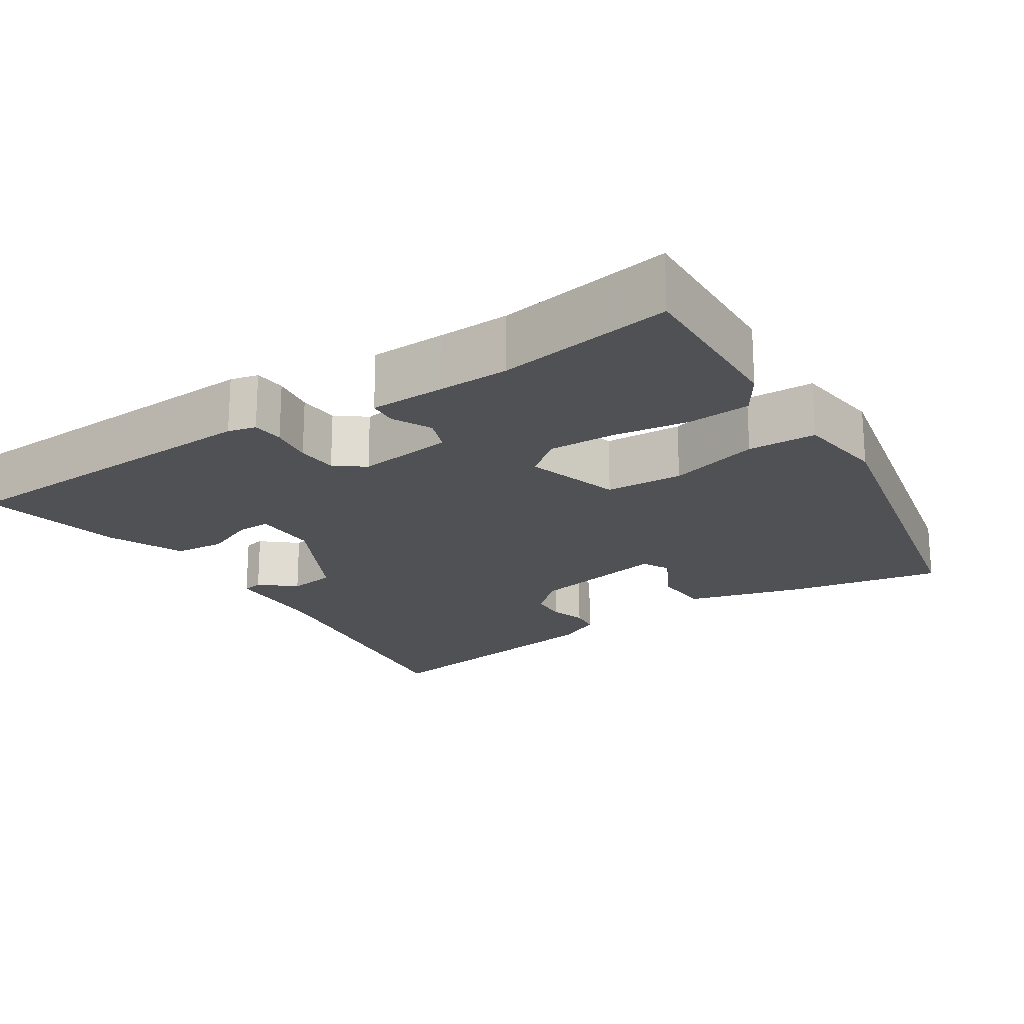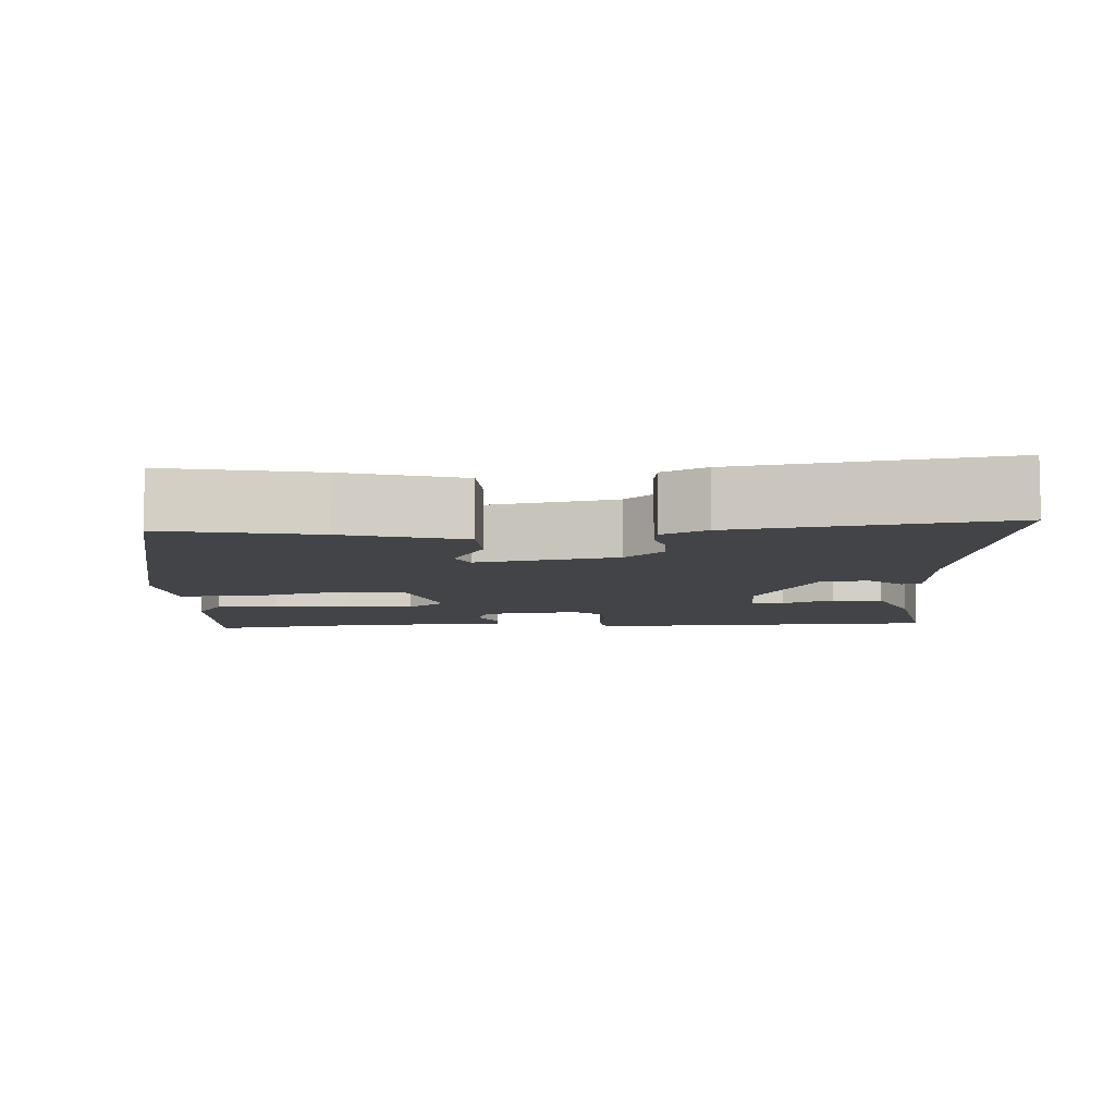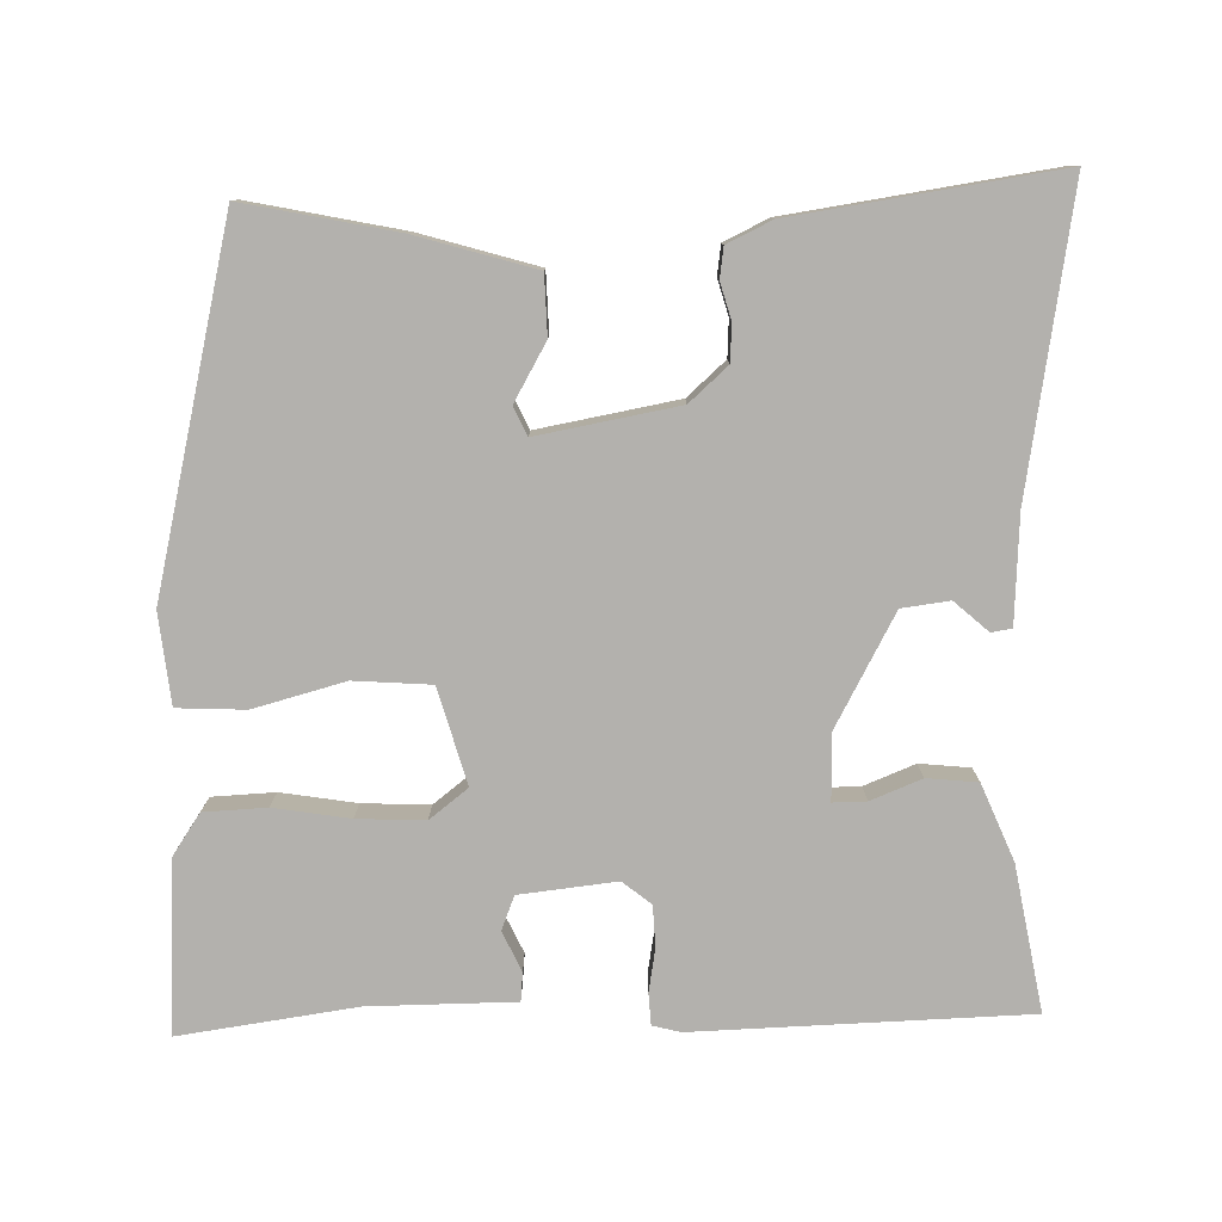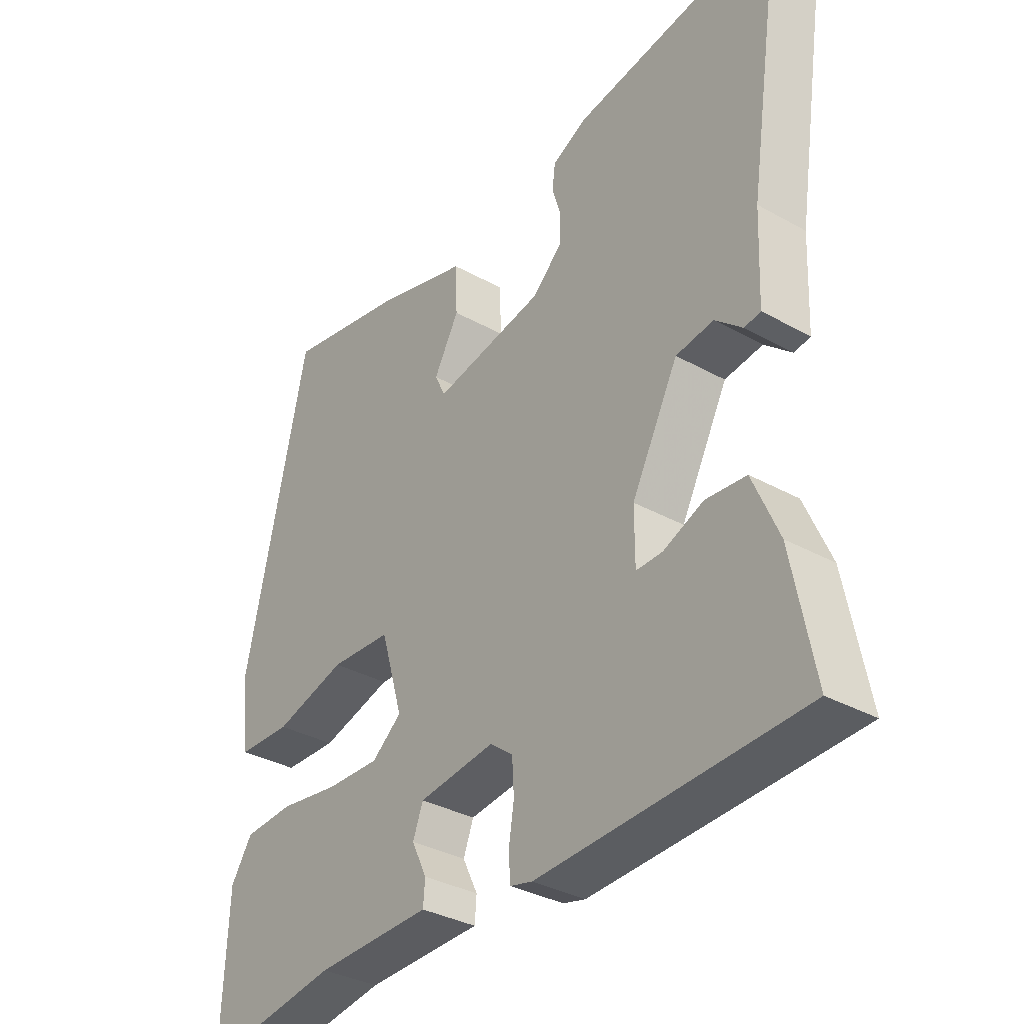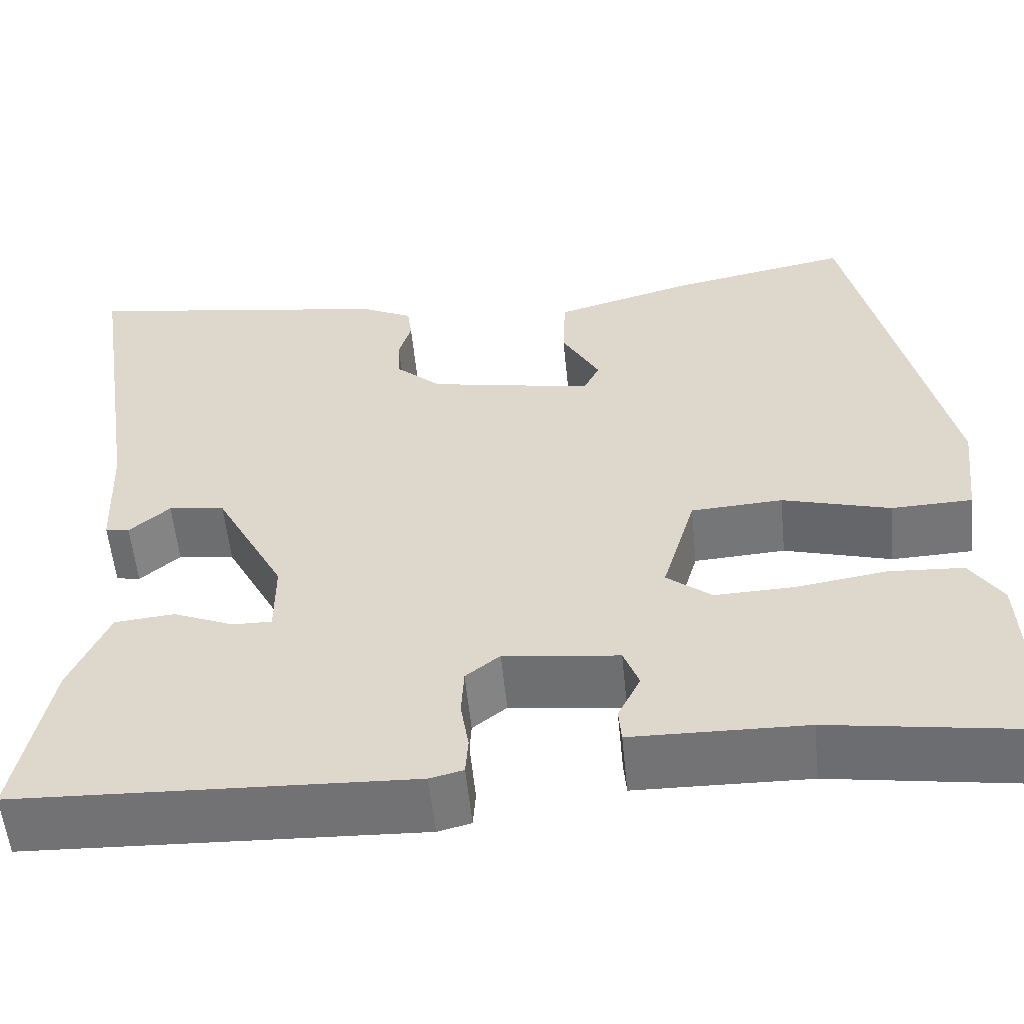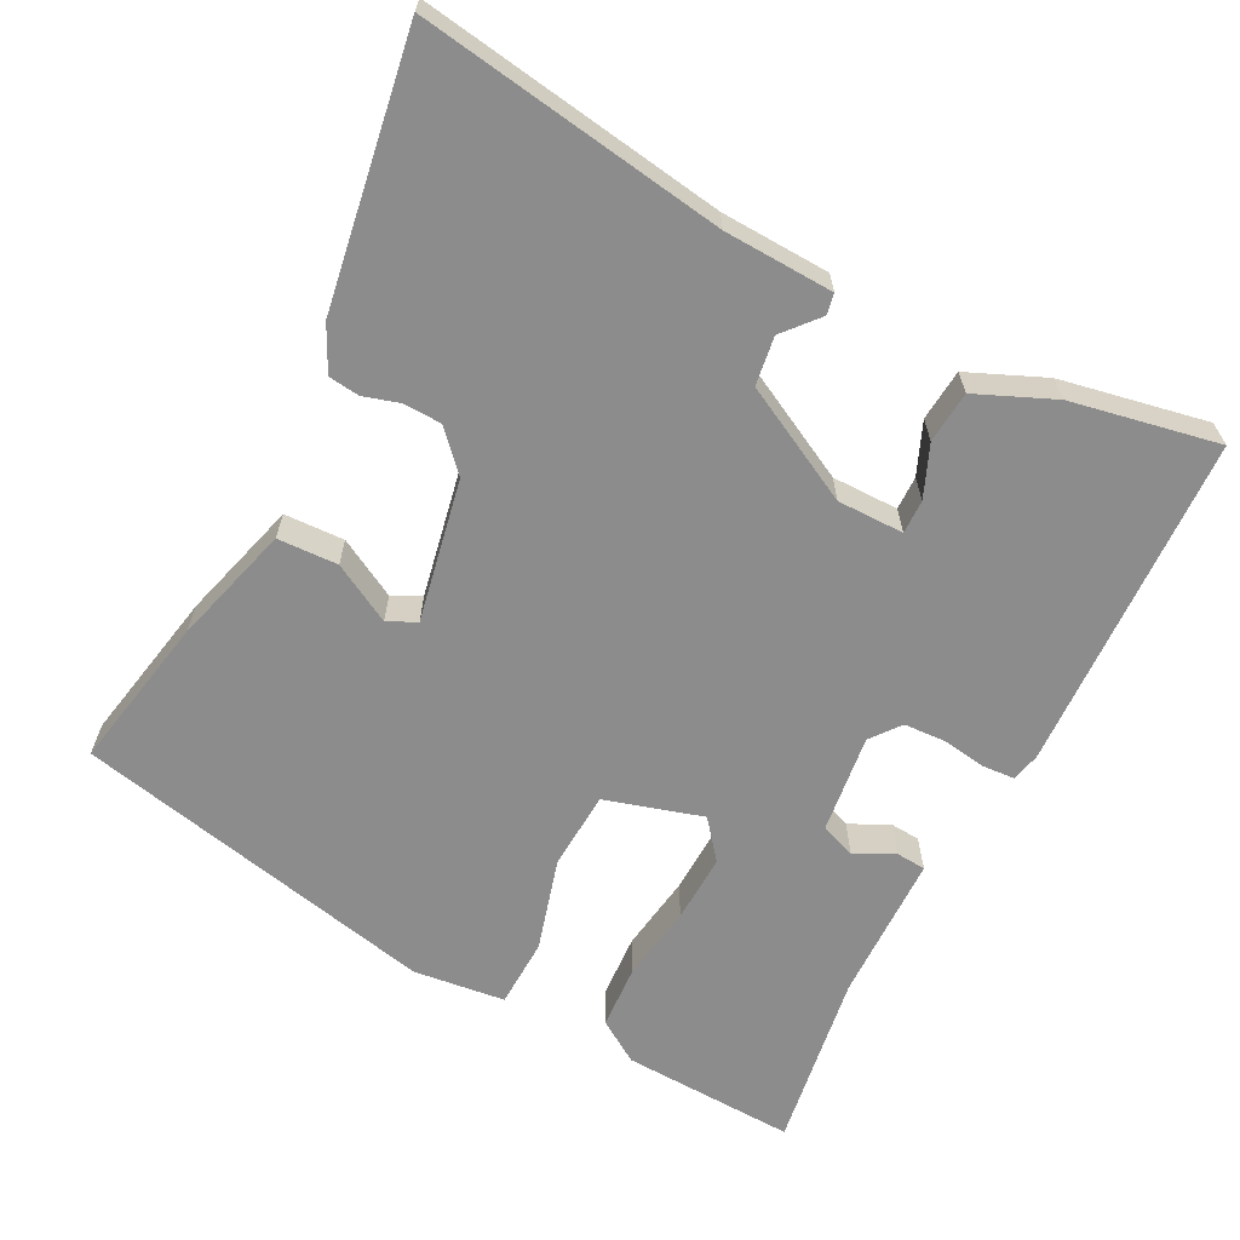
<metadata>
{"format":"obj","ext":"obj","renderer":"f3d","projection":"perspective","resolution":1024,"background":"white","views":[{"elev":-20.1,"azim":-146.6,"up":"+Y"},{"elev":-7.9,"azim":2.9,"up":"+Y"},{"elev":-79.2,"azim":0.6,"up":"+Y"},{"elev":-34.1,"azim":52.9,"up":"+Z"},{"elev":-56.2,"azim":-174.3,"up":"+Z"},{"elev":-64.2,"azim":62.8,"up":"+Y"}]}
</metadata>
<code>
v -0.434 0.07 0.495
v -0.233 0.07 0.456
v -0.077 0.07 0.412
v -0.074 0.07 0.334
v -0.116 0.07 0.258
v -0.098 0.07 0.221
v 0.086 0.07 0.257
v 0.136 0.07 0.303
v 0.138 0.07 0.352
v 0.124 0.07 0.399
v 0.129 0.07 0.439
v 0.187 0.07 0.468
v 0.535 0.07 0.524
v 0.475 0.07 0.13
v 0.469 0.07 -0.011
v 0.442 0.07 -0.016
v 0.397 0.07 0.023
v 0.334 0.07 0.014
v 0.256 0.07 -0.135
v 0.256 0.07 -0.221
v 0.3 0.07 -0.22
v 0.367 0.07 -0.192
v 0.434 0.07 -0.198
v 0.477 0.07 -0.298
v 0.514 0.07 -0.489
v 0.076 0.07 -0.508
v 0.039 0.07 -0.499
v 0.036 0.07 -0.457
v 0.045 0.07 -0.4
v 0.042 0.07 -0.346
v 0.004 0.07 -0.316
v -0.124 0.07 -0.332
v -0.141 0.07 -0.377
v -0.116 0.07 -0.429
v -0.119 0.07 -0.467
v -0.219 0.07 -0.469
v -0.312 0.07 -0.471
v -0.544 0.07 -0.507
v -0.534 0.07 -0.28
v -0.498 0.07 -0.225
v -0.415 0.07 -0.22
v -0.315 0.07 -0.235
v -0.226 0.07 -0.238
v -0.176 0.07 -0.198
v -0.213 0.07 -0.072
v -0.315 0.07 -0.066
v -0.435 0.07 -0.1
v -0.525 0.07 -0.097
v -0.539 0.07 0.022
v -0.434 0 0.495
v -0.233 0 0.456
v -0.077 0 0.412
v -0.074 0 0.334
v -0.116 0 0.258
v -0.098 0 0.221
v 0.086 0 0.257
v 0.136 0 0.303
v 0.138 0 0.352
v 0.124 0 0.399
v 0.129 0 0.439
v 0.187 0 0.468
v 0.535 0 0.524
v 0.475 0 0.13
v 0.469 0 -0.011
v 0.442 0 -0.016
v 0.397 0 0.023
v 0.334 0 0.014
v 0.256 0 -0.135
v 0.256 0 -0.221
v 0.3 0 -0.22
v 0.367 0 -0.192
v 0.434 0 -0.198
v 0.477 0 -0.298
v 0.514 0 -0.489
v 0.076 0 -0.508
v 0.039 0 -0.499
v 0.036 0 -0.457
v 0.045 0 -0.4
v 0.042 0 -0.346
v 0.004 0 -0.316
v -0.124 0 -0.332
v -0.141 0 -0.377
v -0.116 0 -0.429
v -0.119 0 -0.467
v -0.219 0 -0.469
v -0.312 0 -0.471
v -0.544 0 -0.507
v -0.534 0 -0.28
v -0.498 0 -0.225
v -0.415 0 -0.22
v -0.315 0 -0.235
v -0.226 0 -0.238
v -0.176 0 -0.198
v -0.213 0 -0.072
v -0.315 0 -0.066
v -0.435 0 -0.1
v -0.525 0 -0.097
v -0.539 0 0.022
f 46 47 48 49
f 45 46 49 1
f 39 40 41 42
f 37 38 39 42
f 36 37 42 43
f 33 34 35 36
f 32 33 36 43
f 31 32 43 44
f 26 27 28 29
f 26 29 30
f 25 26 30
f 24 25 30 31
f 21 22 23 24
f 20 21 24 31
f 14 15 16 17
f 14 17 18
f 13 14 18
f 12 13 18 19
f 9 10 11 12
f 8 9 12 19
f 2 3 4 5
f 45 1 2 5
f 45 5 6
f 44 45 6 7
f 19 20 31 44
f 7 8 19 44
f 98 97 96 95
f 50 98 95 94
f 91 90 89 88
f 91 88 87 86
f 92 91 86 85
f 85 84 83 82
f 92 85 82 81
f 93 92 81 80
f 78 77 76 75
f 79 78 75
f 79 75 74
f 80 79 74 73
f 73 72 71 70
f 80 73 70 69
f 66 65 64 63
f 67 66 63
f 67 63 62
f 68 67 62 61
f 61 60 59 58
f 68 61 58 57
f 54 53 52 51
f 54 51 50 94
f 55 54 94
f 56 55 94 93
f 93 80 69 68
f 93 68 57 56
f 1 50 51 2
f 2 51 52 3
f 3 52 53 4
f 4 53 54 5
f 5 54 55 6
f 6 55 56 7
f 7 56 57 8
f 8 57 58 9
f 9 58 59 10
f 10 59 60 11
f 11 60 61 12
f 12 61 62 13
f 13 62 63 14
f 14 63 64 15
f 15 64 65 16
f 16 65 66 17
f 17 66 67 18
f 18 67 68 19
f 19 68 69 20
f 20 69 70 21
f 21 70 71 22
f 22 71 72 23
f 23 72 73 24
f 24 73 74 25
f 25 74 75 26
f 26 75 76 27
f 27 76 77 28
f 28 77 78 29
f 29 78 79 30
f 30 79 80 31
f 31 80 81 32
f 32 81 82 33
f 33 82 83 34
f 34 83 84 35
f 35 84 85 36
f 36 85 86 37
f 37 86 87 38
f 38 87 88 39
f 39 88 89 40
f 40 89 90 41
f 41 90 91 42
f 42 91 92 43
f 43 92 93 44
f 44 93 94 45
f 45 94 95 46
f 46 95 96 47
f 47 96 97 48
f 48 97 98 49
f 49 98 50 1

</code>
